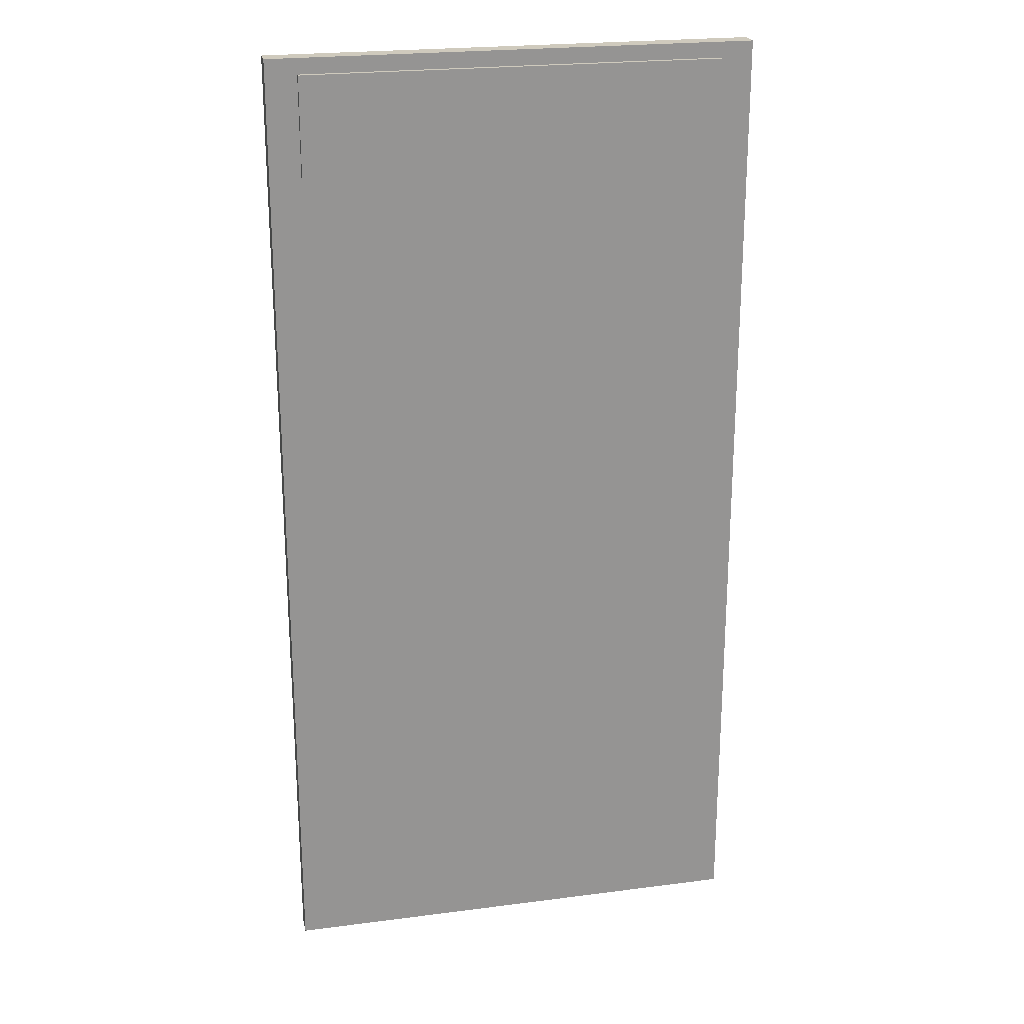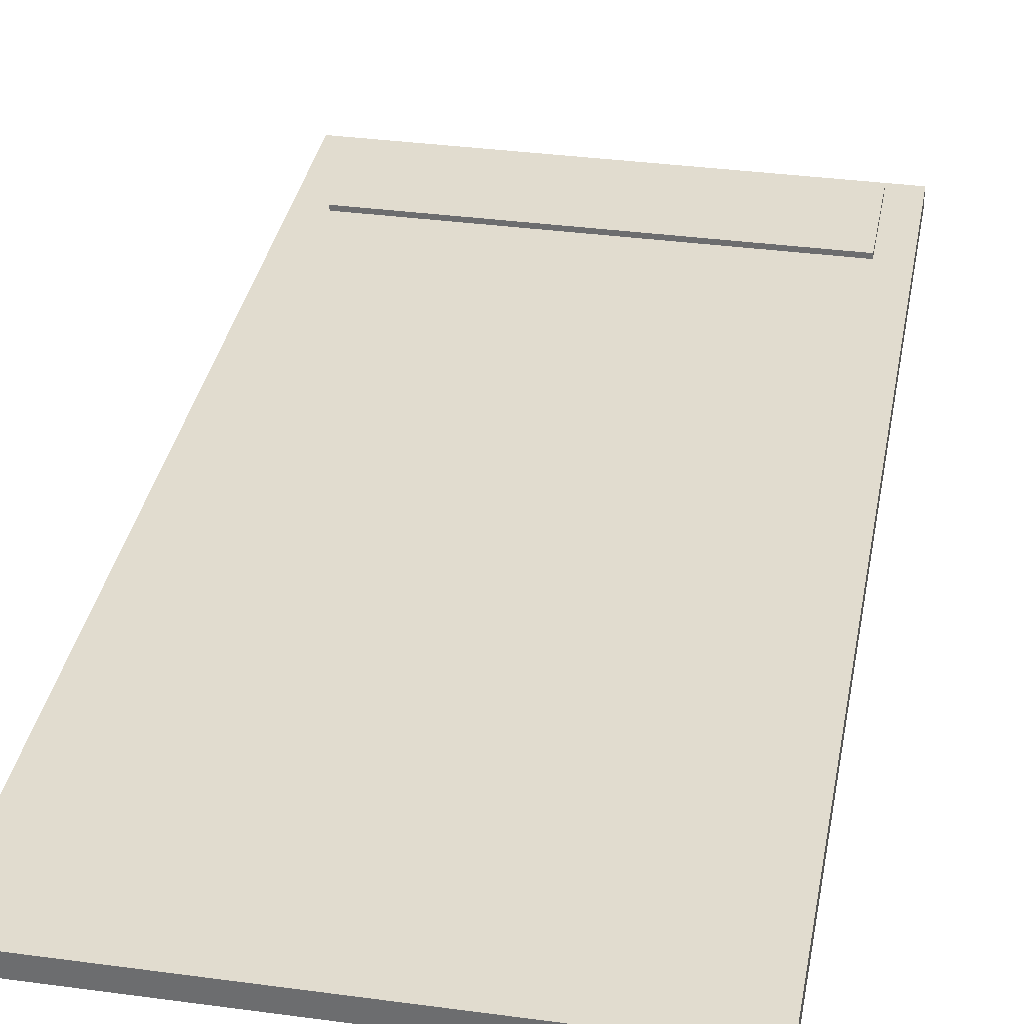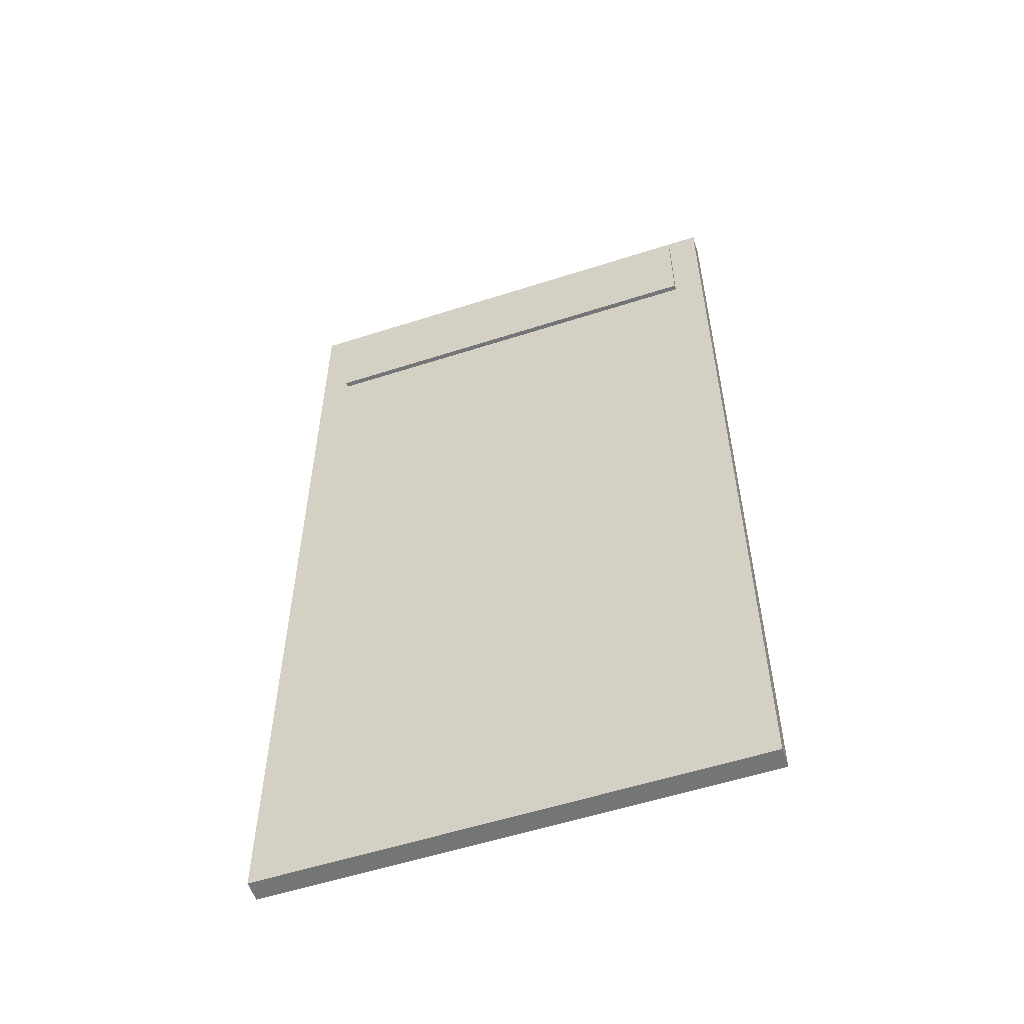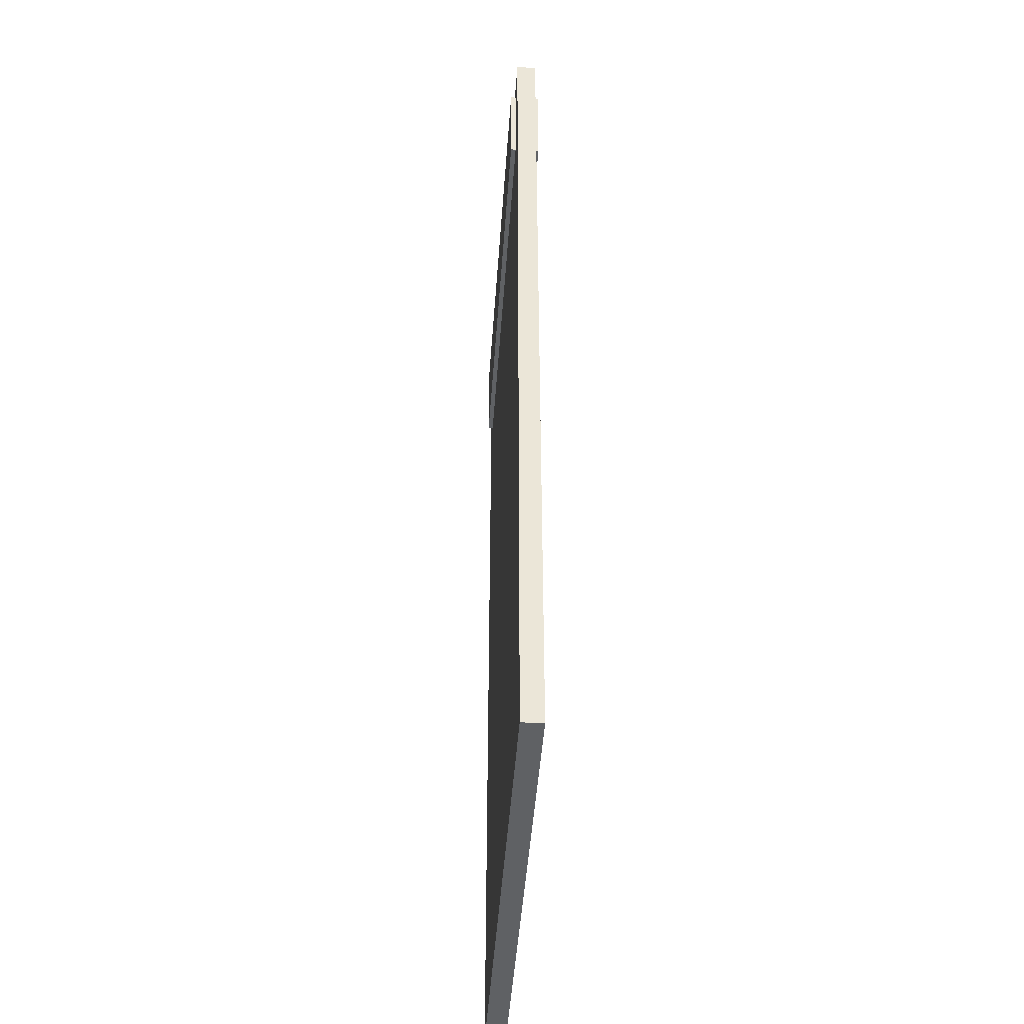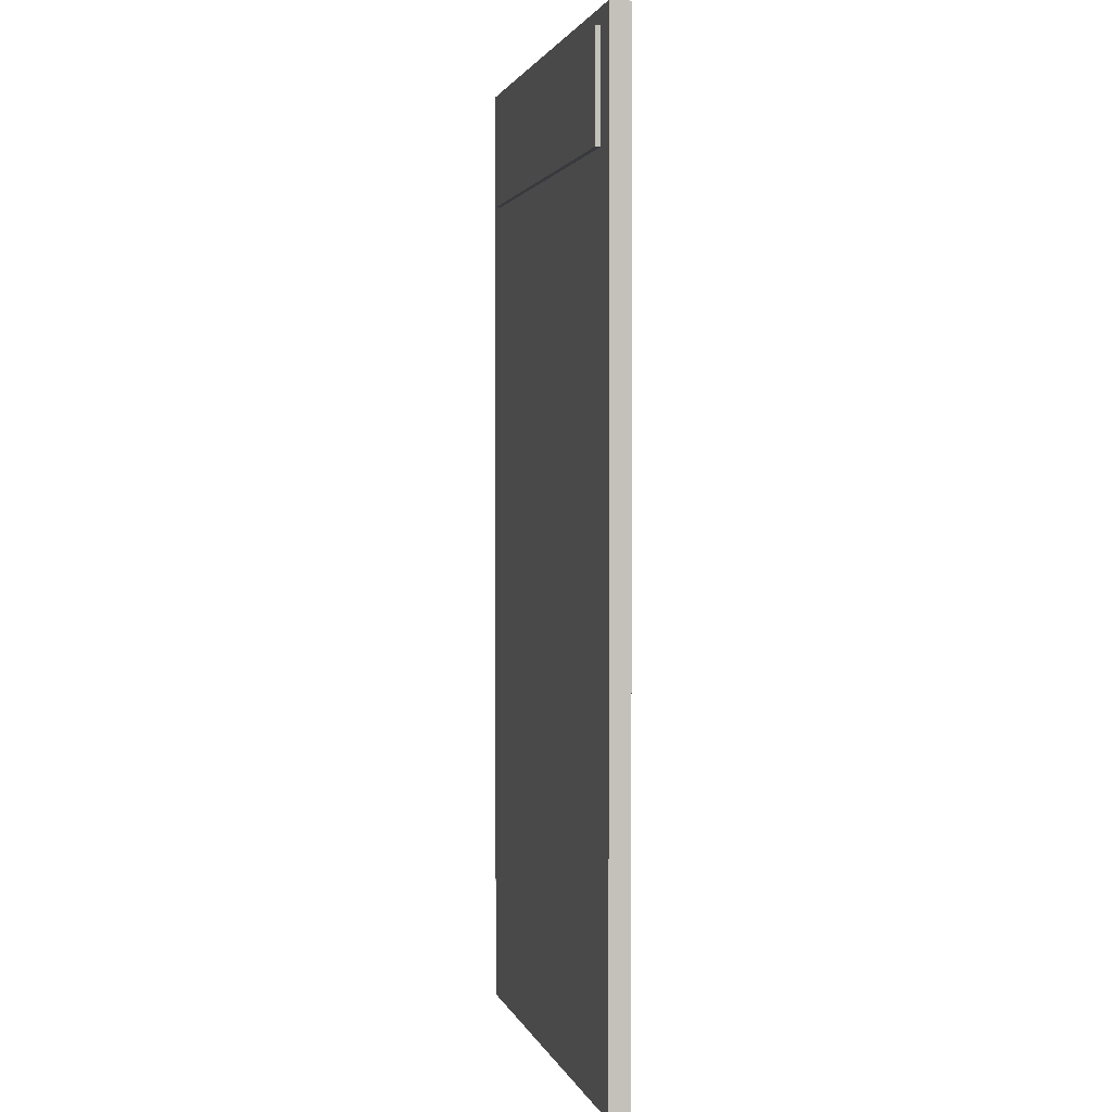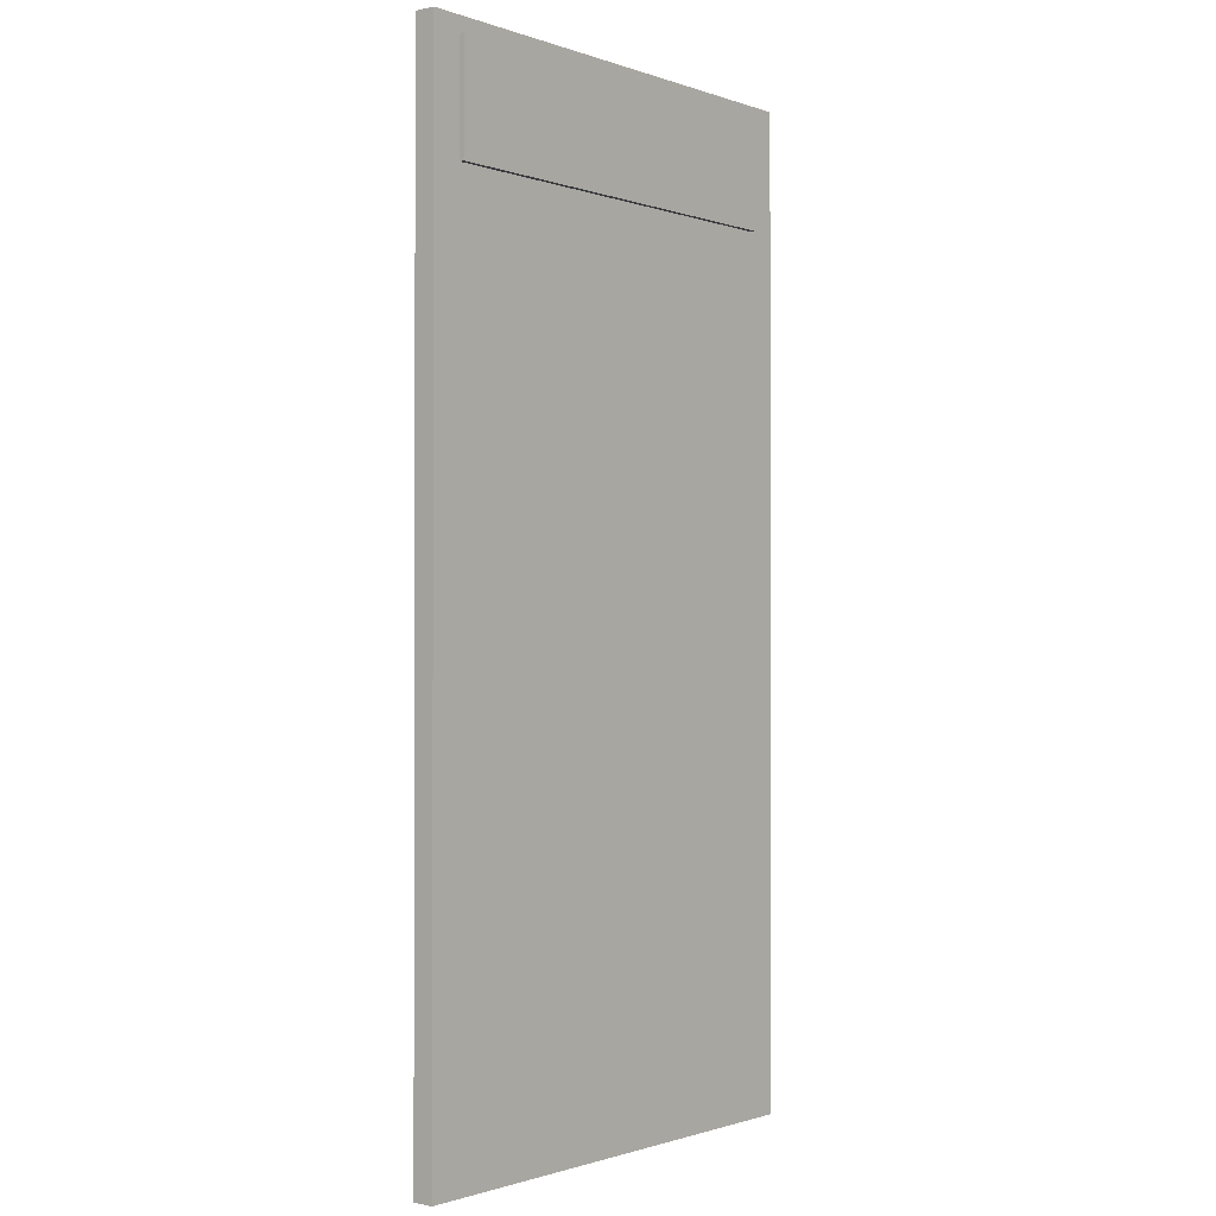
<metadata>
{"format":"obj","ext":"obj","renderer":"f3d","projection":"perspective","resolution":1024,"background":"white","views":[{"elev":22.9,"azim":-12.5,"up":"+Y"},{"elev":34.5,"azim":10.3,"up":"+Z"},{"elev":-56.4,"azim":-161.4,"up":"+Y"},{"elev":-45.6,"azim":-93.9,"up":"+Y"},{"elev":1.9,"azim":76.6,"up":"+Y"},{"elev":-1.0,"azim":-51.5,"up":"+Y"}]}
</metadata>
<code>
o Door01
v -0.000331 0 -0.0375
v -0.000331 2.979 0.025
v -0.000331 0 0.025
v -0.09493 2.931 -0.05312
v -0.09493 2.607 -0.05312
v -0.09493 2.607 0.04063
v -0.09493 2.931 0.04063
v -1.475 0 -0.0375
v -1.475 2.979 0.025
v -1.475 0 0.025
v -1.475 2.979 -0.0375
v -0.000331 2.979 -0.0375
v -1.38 2.607 -0.05312
v -1.38 2.931 -0.05312
v -1.38 2.607 0.04063
v -1.38 2.931 0.04063
v -0.000331 2.979 0.025
v -0.000331 0 0.025
v -1.475 2.979 0.025
v -1.475 0 0.025
f 3 1 12
f 7 6 5
f 11 8 10
f 2 12 11
f 13 15 16
f 15 6 7
f 7 4 14
f 10 8 1
f 15 13 5
f 5 13 14
f 12 1 8
f 20 18 17
f 3 12 2
f 7 5 4
f 11 10 9
f 2 11 9
f 13 16 14
f 15 7 16
f 7 14 16
f 10 1 3
f 15 5 6
f 5 14 4
f 12 8 11
f 20 17 19

</code>
